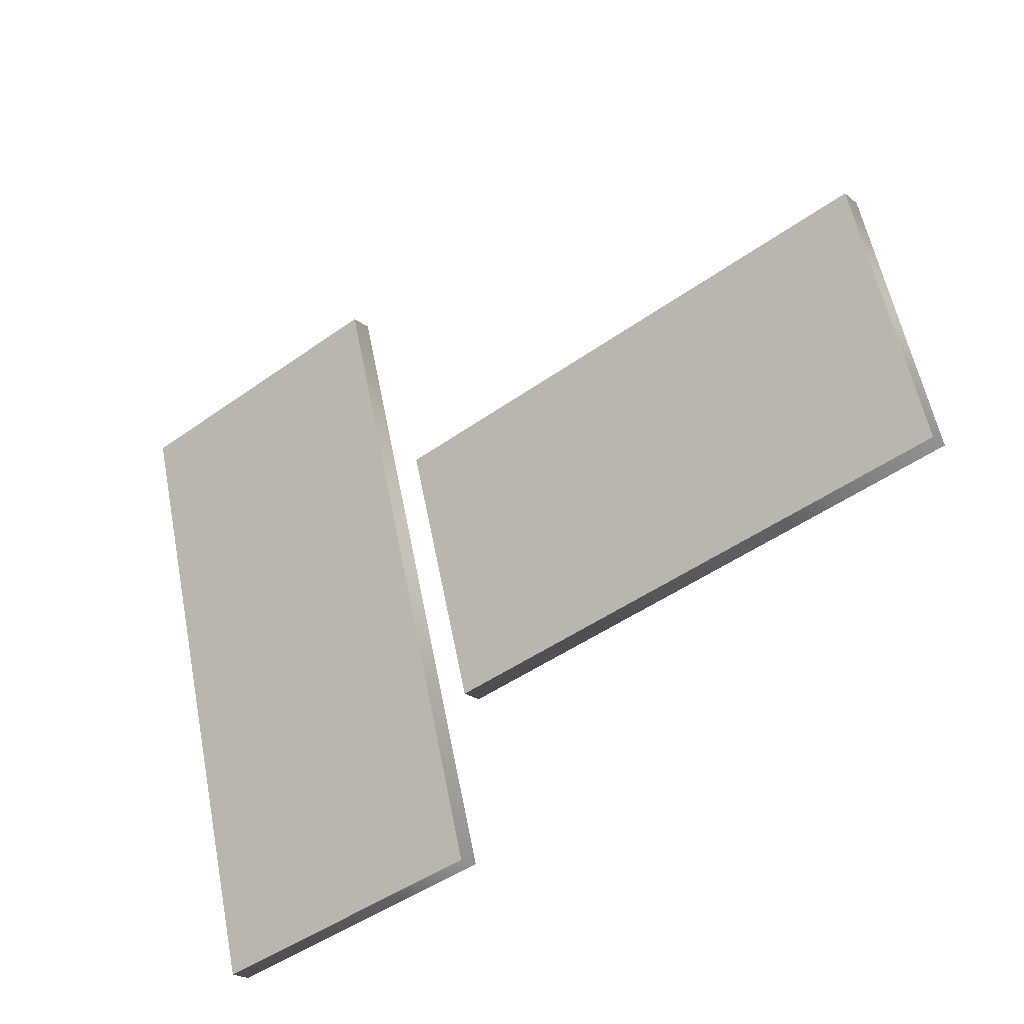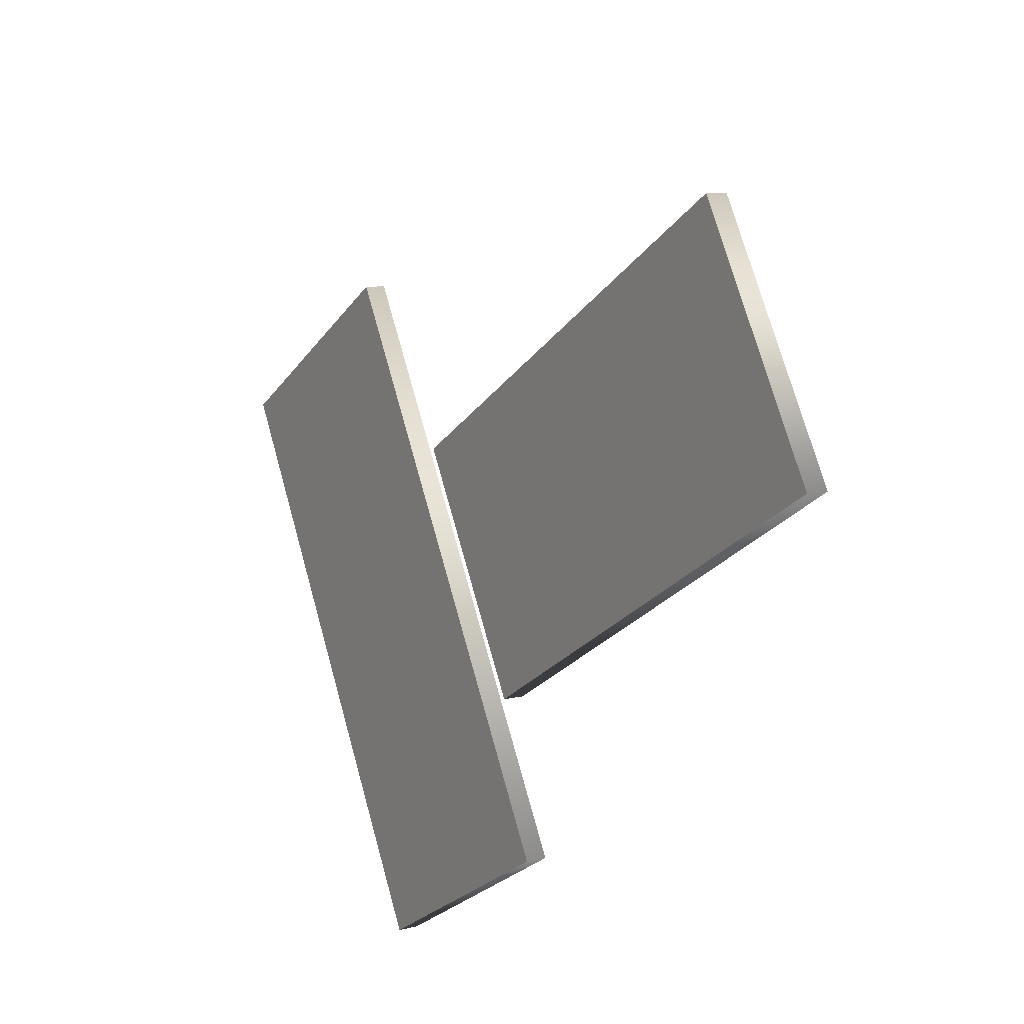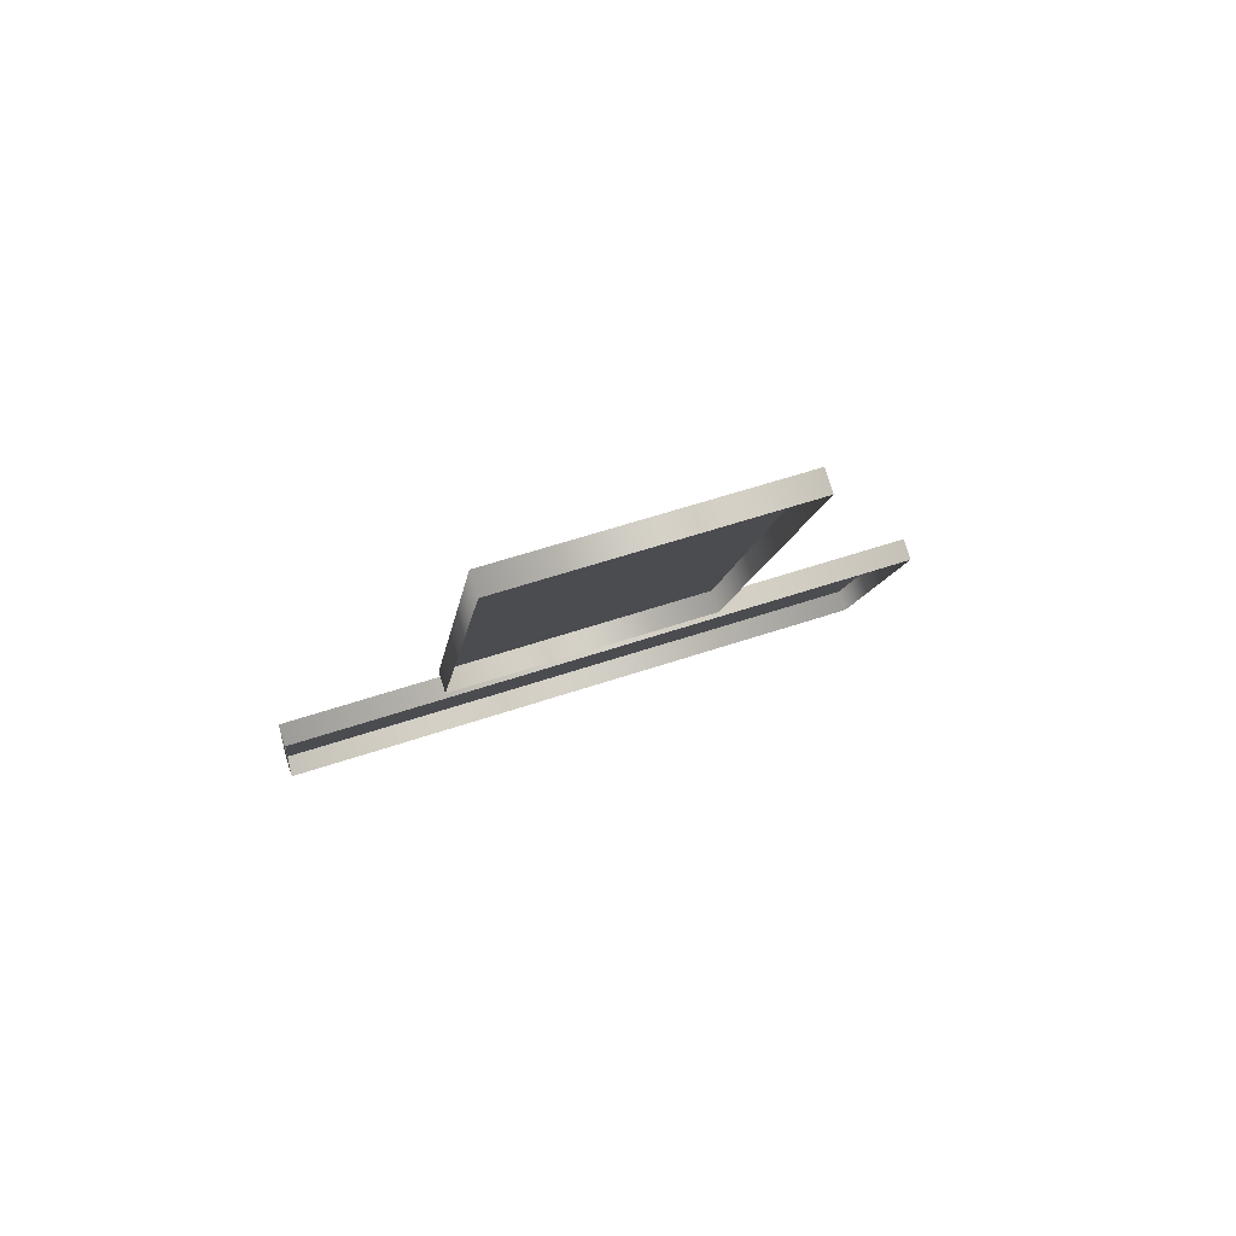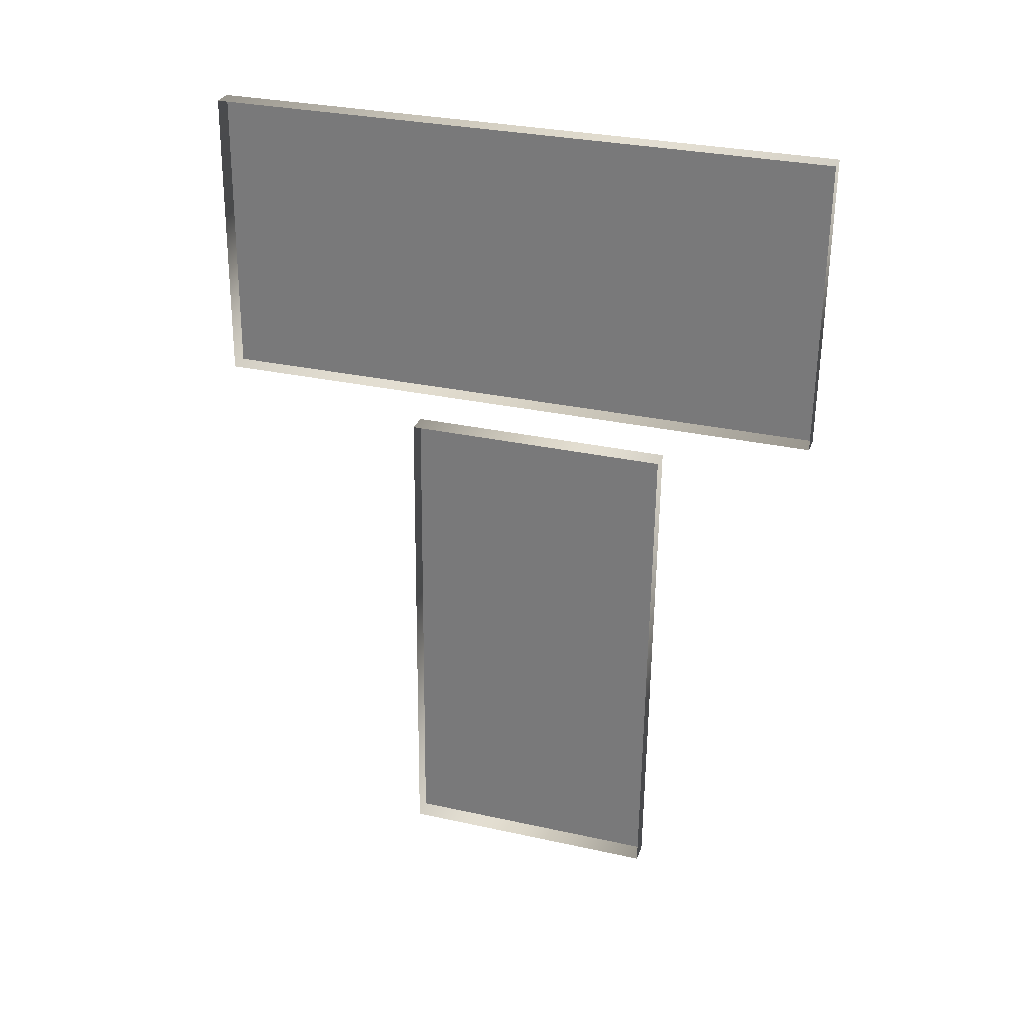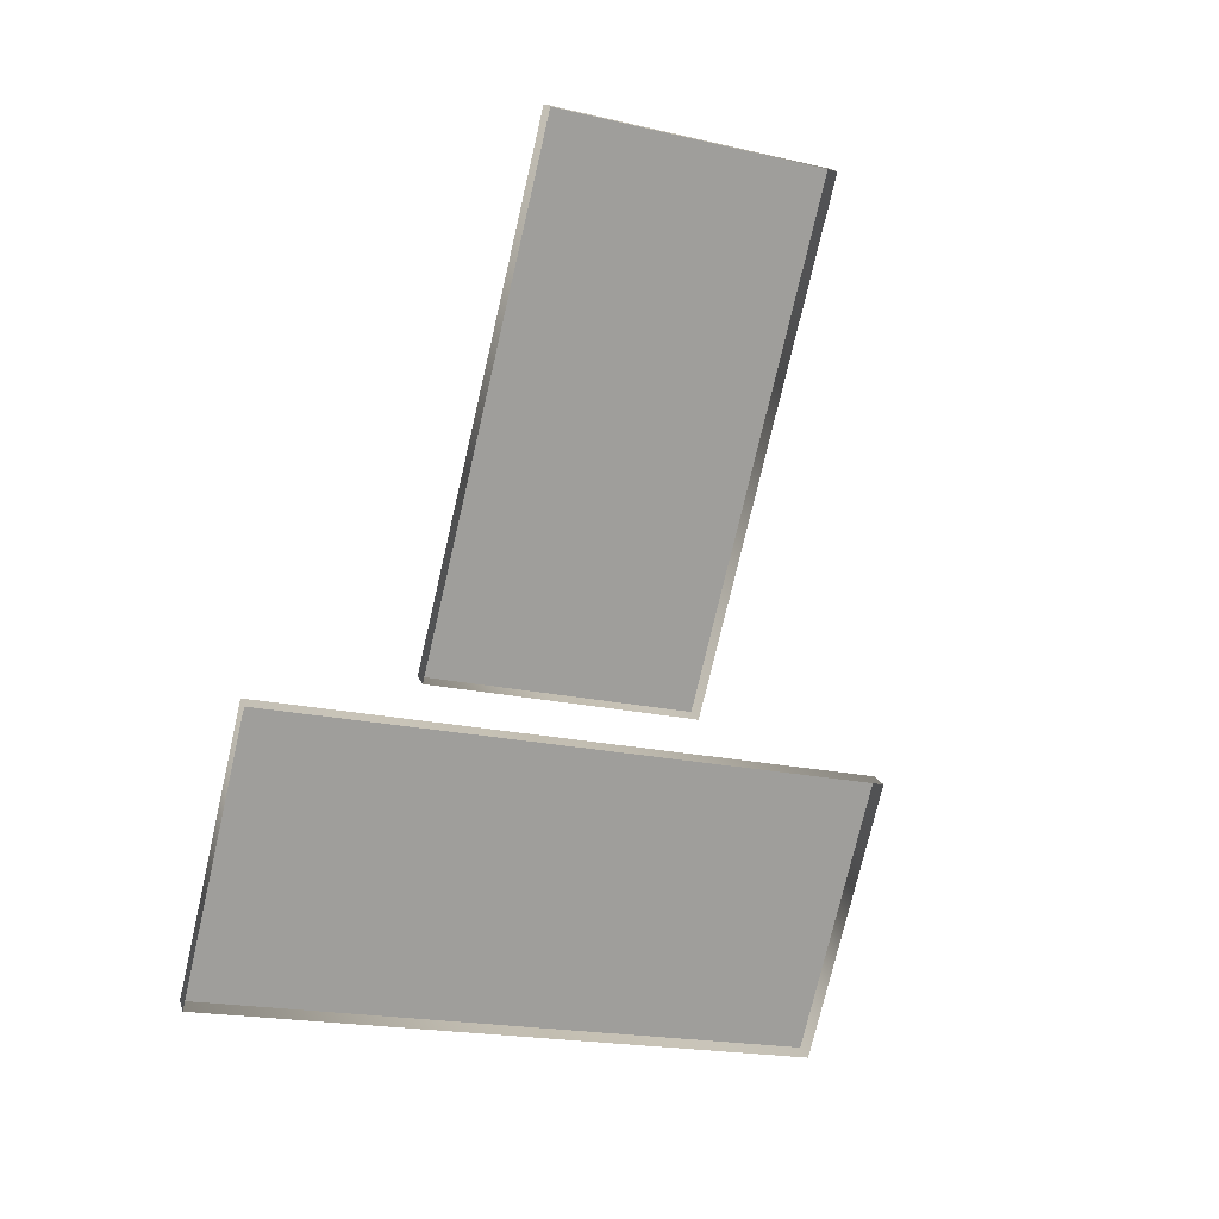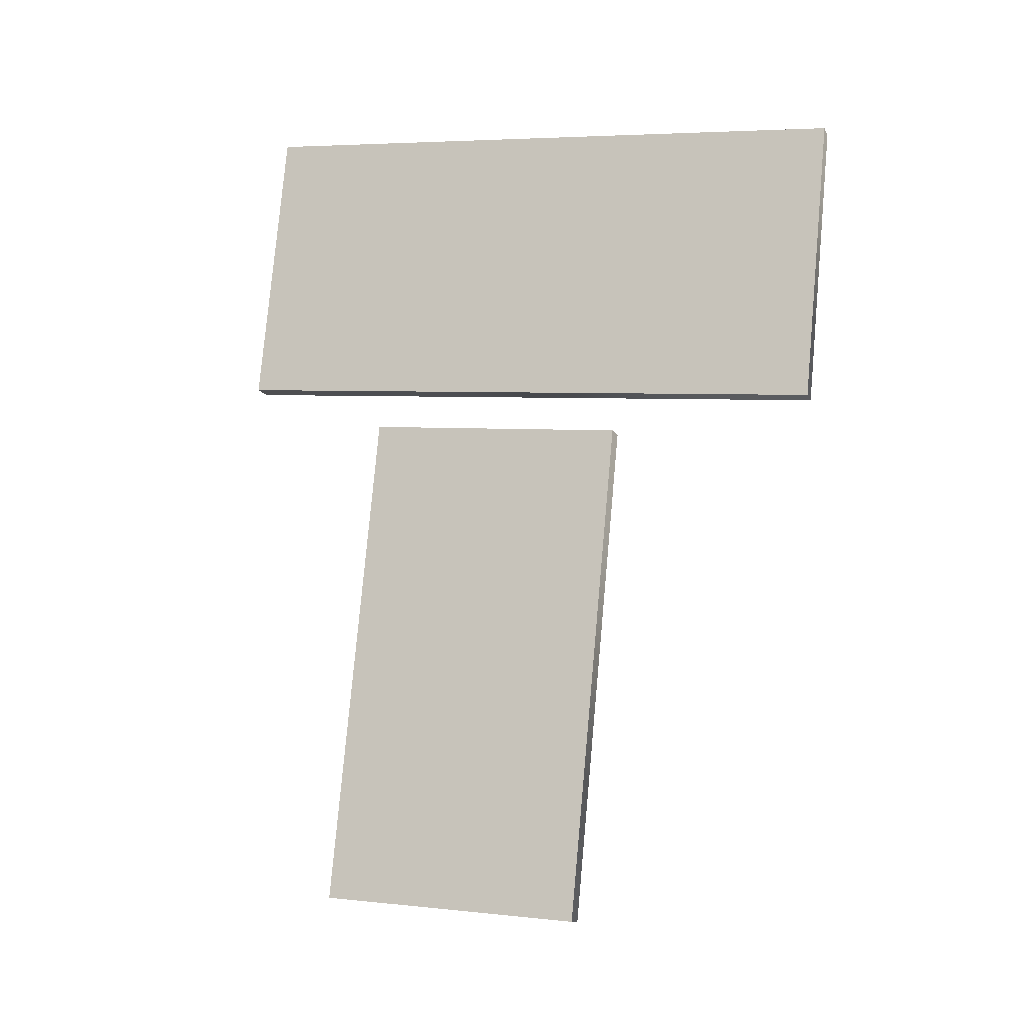
<metadata>
{"format":"obj","ext":"obj","renderer":"f3d","projection":"perspective","resolution":1024,"background":"white","views":[{"elev":-45.4,"azim":39.7,"up":"+Y"},{"elev":-25.6,"azim":62.4,"up":"+Y"},{"elev":-9.4,"azim":83.2,"up":"+Z"},{"elev":-61.4,"azim":-90.6,"up":"+Z"},{"elev":-75.8,"azim":76.9,"up":"+Z"},{"elev":79.2,"azim":95.2,"up":"+Z"}]}
</metadata>
<code>
o interior_decals_interior.017
v -41.57 69.24 -235
v -37.14 69.24 -235
v -37.14 69.18 -234.8
v -41.93 73.13 -233.8
v -44.46 73.13 -233.8
v -44.46 73.07 -233.6
v -41.93 73.07 -233.6
v -44.46 67.98 -235.4
v -41.93 67.98 -235.4
v -44.46 67.92 -235.2
v -37.14 71.44 -234.3
v -41.57 71.44 -234.3
v -41.57 71.38 -234.1
v -41.93 67.92 -235.2
v -37.14 71.38 -234.1
v -41.57 69.18 -234.8
v -44.46 73.07 -233.6
v -41.93 73.07 -233.6
v -44.46 67.92 -235.2
v -37.14 69.18 -234.8
v -41.57 69.18 -234.8
v -41.93 67.92 -235.2
v -37.14 71.38 -234.1
v -41.57 71.38 -234.1
f 1 2 20
f 21 1 20
f 4 5 17
f 18 4 17
f 8 9 22
f 19 8 22
f 2 11 23
f 20 2 23
f 12 1 21
f 24 12 21
f 9 4 18
f 22 9 18
f 5 8 19
f 17 5 19
f 11 12 24
f 23 11 24
f 14 7 6
f 10 14 6
f 3 15 13
f 16 3 13

</code>
